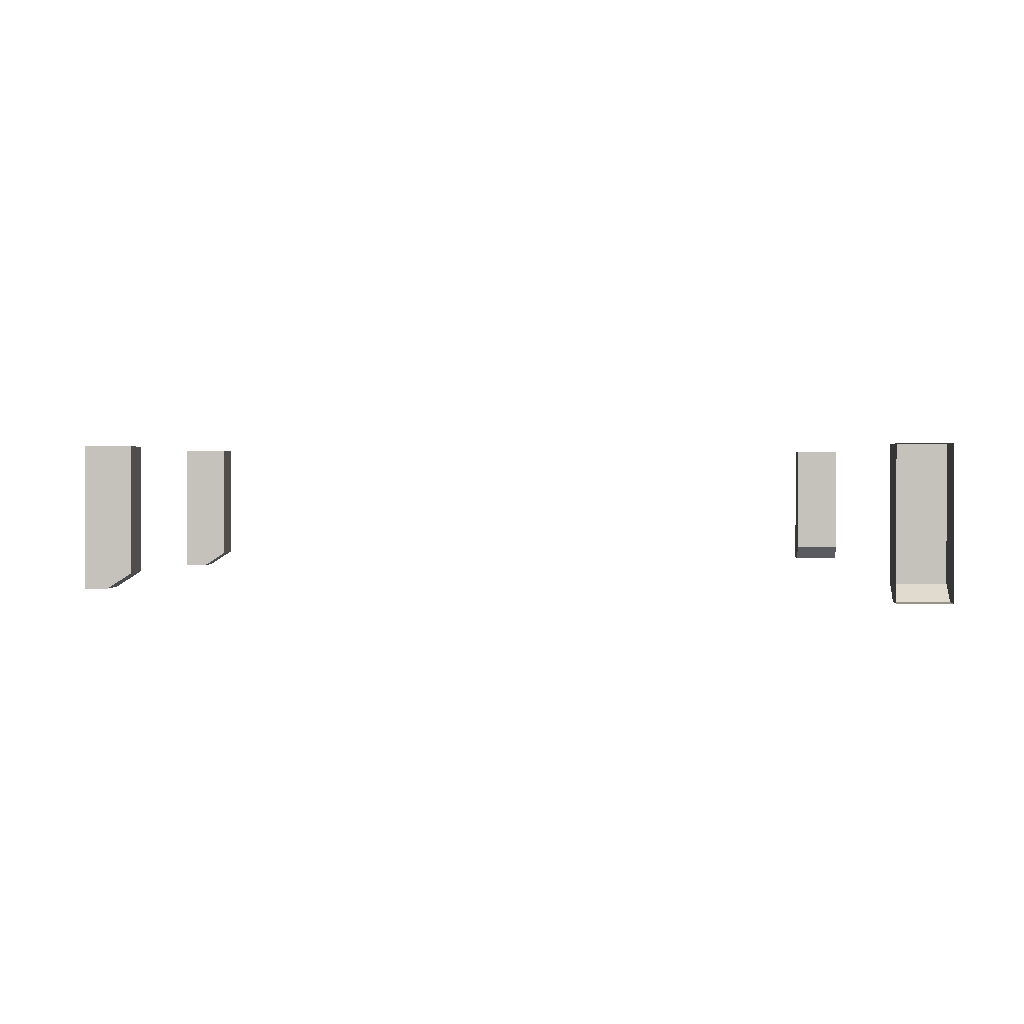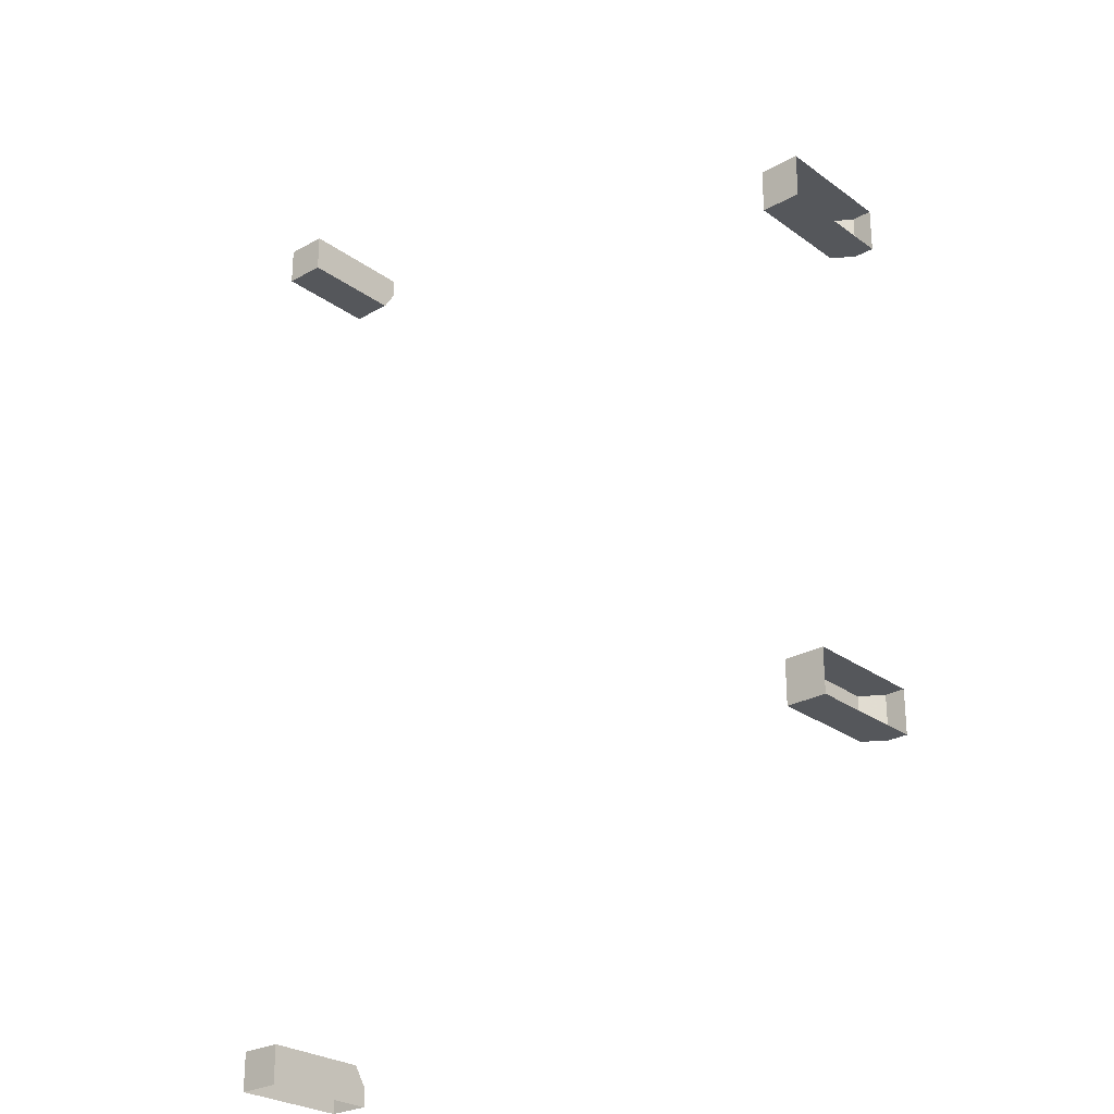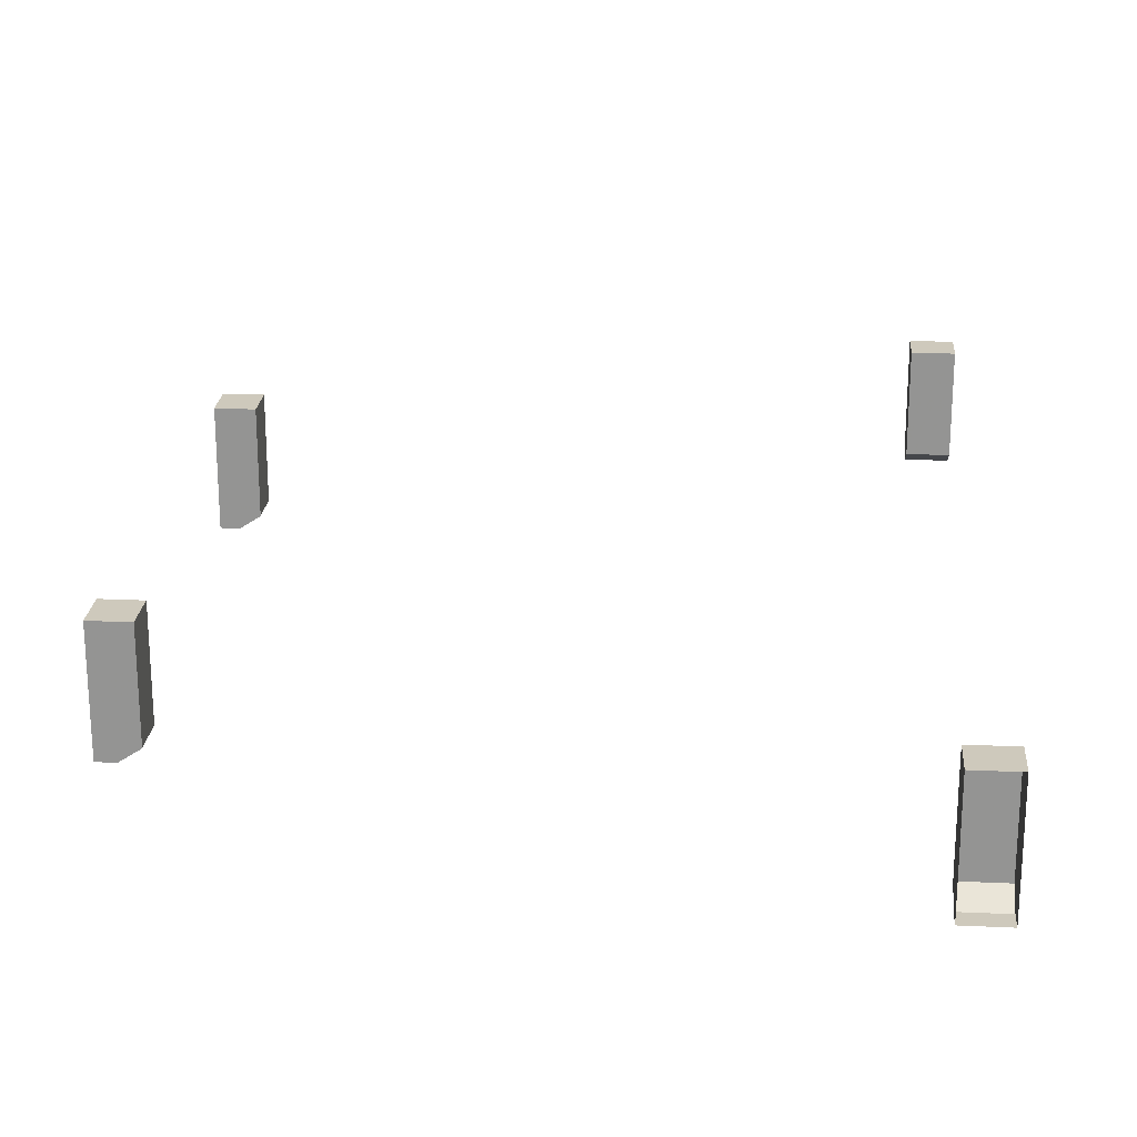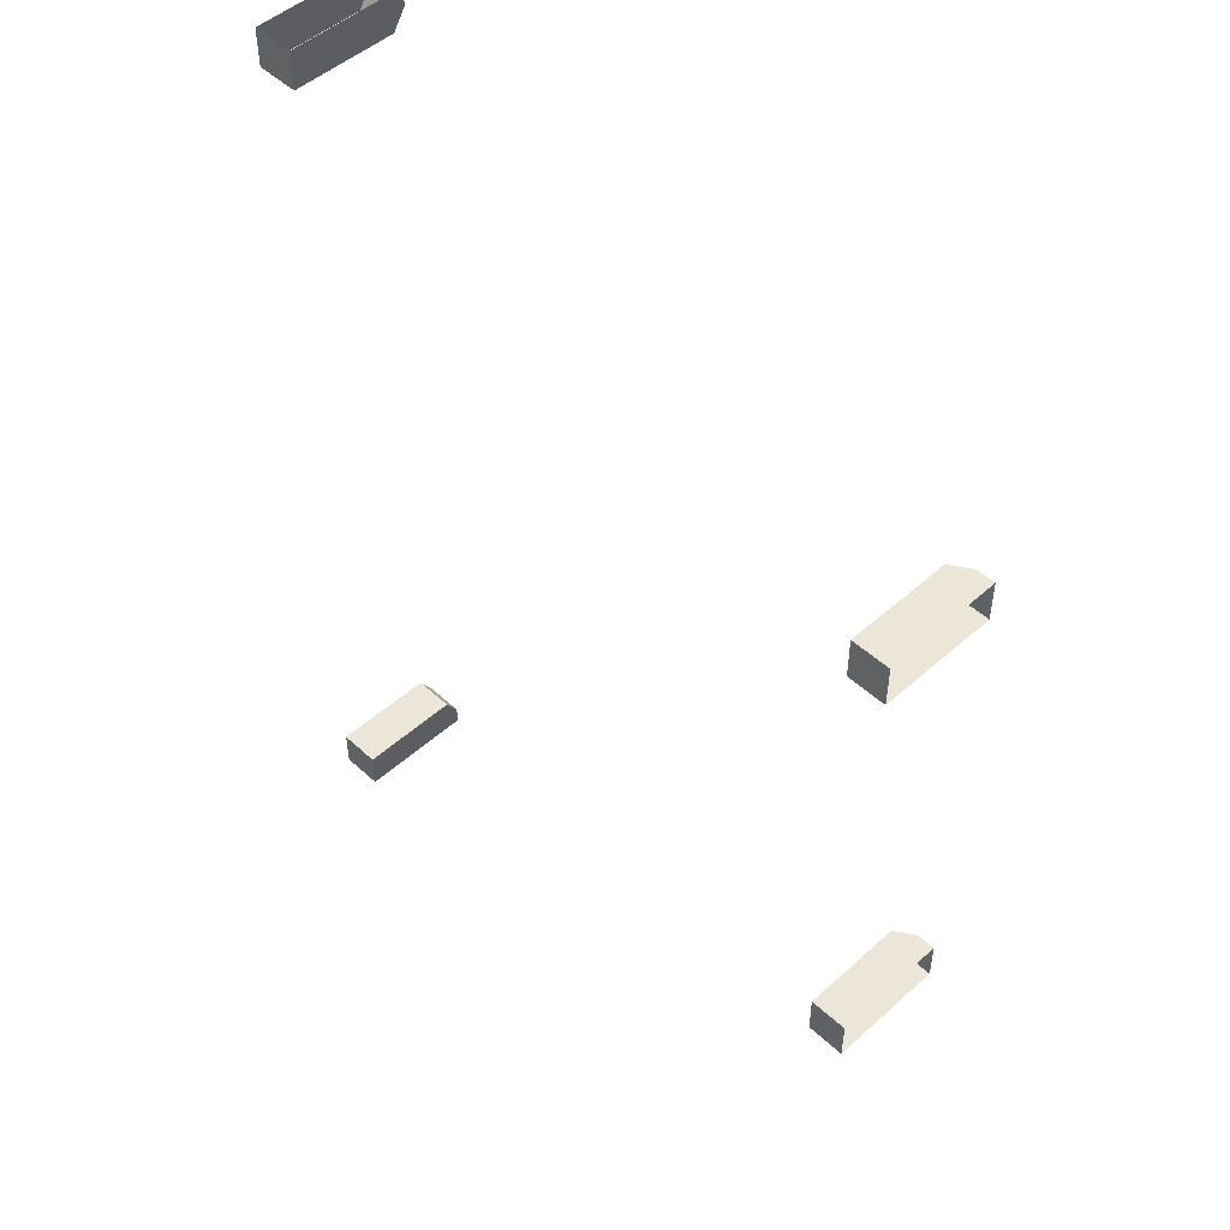
<metadata>
{"format":"obj","ext":"obj","renderer":"f3d","projection":"perspective","resolution":1024,"background":"white","views":[{"elev":1.0,"azim":2.2,"up":"+Y"},{"elev":-26.5,"azim":-138.6,"up":"+Z"},{"elev":22.3,"azim":4.5,"up":"+Y"},{"elev":49.5,"azim":-134.6,"up":"+Z"}]}
</metadata>
<code>
v -35.7 5.083 3.554 1
v -34.63 5.083 3.554 1
v -34.63 5.083 4.025 1
v -35.7 5.083 4.025 1
v -35.7 8.073 4.025 1
v -34.63 8.073 4.025 1
v -35.7 8.073 3.049 1
v -35.7 5.412 3.049 1
v -34.63 5.412 3.049 1
v -34.63 8.073 3.049 1
v -51.57 5.083 -2.102 1
v -51.57 5.083 -1.034 1
v -52.04 5.083 -1.034 1
v -52.04 5.083 -2.102 1
v -52.04 8.073 -2.102 1
v -52.04 8.073 -1.034 1
v -51.06 8.073 -2.102 1
v -51.06 5.412 -2.102 1
v -51.06 5.412 -1.034 1
v -51.06 8.073 -1.034 1
v -51.57 5.083 -14.57 1
v -51.57 5.083 -13.51 1
v -52.04 5.083 -13.51 1
v -52.04 5.083 -14.57 1
v -52.04 8.073 -14.57 1
v -52.04 8.073 -13.51 1
v -51.06 8.073 -14.57 1
v -51.06 5.412 -14.57 1
v -51.06 5.412 -13.51 1
v -51.06 8.073 -13.51 1
v -34.63 5.083 -19.55 1
v -35.7 5.083 -19.55 1
v -35.7 5.083 -20.02 1
v -34.63 5.083 -20.02 1
v -34.63 8.073 -20.02 1
v -35.7 8.073 -20.02 1
v -34.63 8.073 -19.04 1
v -34.63 5.412 -19.04 1
v -35.7 5.412 -19.04 1
v -35.7 8.073 -19.04 1
f 1 2 3
f 1 3 4
f 4 5 1
f 3 2 6
f 7 8 5
f 9 8 7
f 9 7 10
f 9 6 2
f 1 5 8
f 9 2 1
f 9 1 8
f 10 6 9
f 10 7 5
f 10 5 6
f 11 12 13
f 11 13 14
f 14 15 11
f 13 12 16
f 17 18 15
f 19 18 17
f 19 17 20
f 19 16 12
f 11 15 18
f 19 12 11
f 19 11 18
f 20 16 19
f 20 17 15
f 20 15 16
f 21 22 23
f 21 23 24
f 24 25 21
f 23 22 26
f 27 28 25
f 29 28 27
f 29 27 30
f 29 26 22
f 21 25 28
f 29 22 21
f 29 21 28
f 30 26 29
f 30 27 25
f 30 25 26
f 31 32 33
f 31 33 34
f 34 35 31
f 33 32 36
f 37 38 35
f 39 38 37
f 39 37 40
f 39 36 32
f 31 35 38
f 39 32 31
f 39 31 38
f 40 36 39
f 40 37 35
f 40 35 36

</code>
